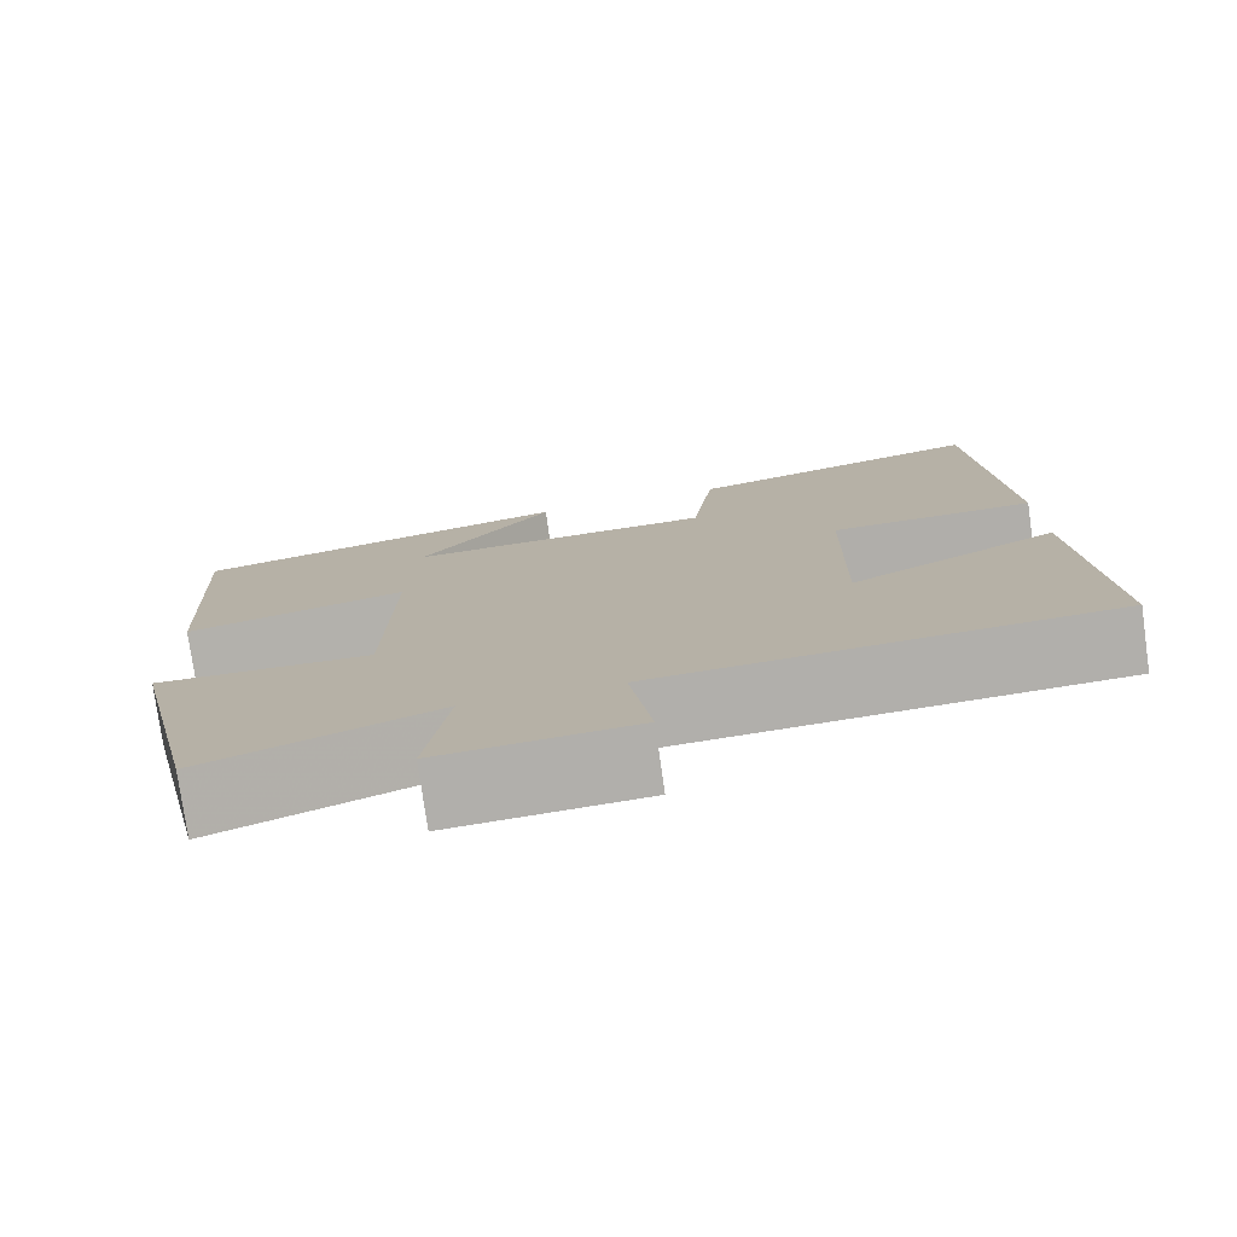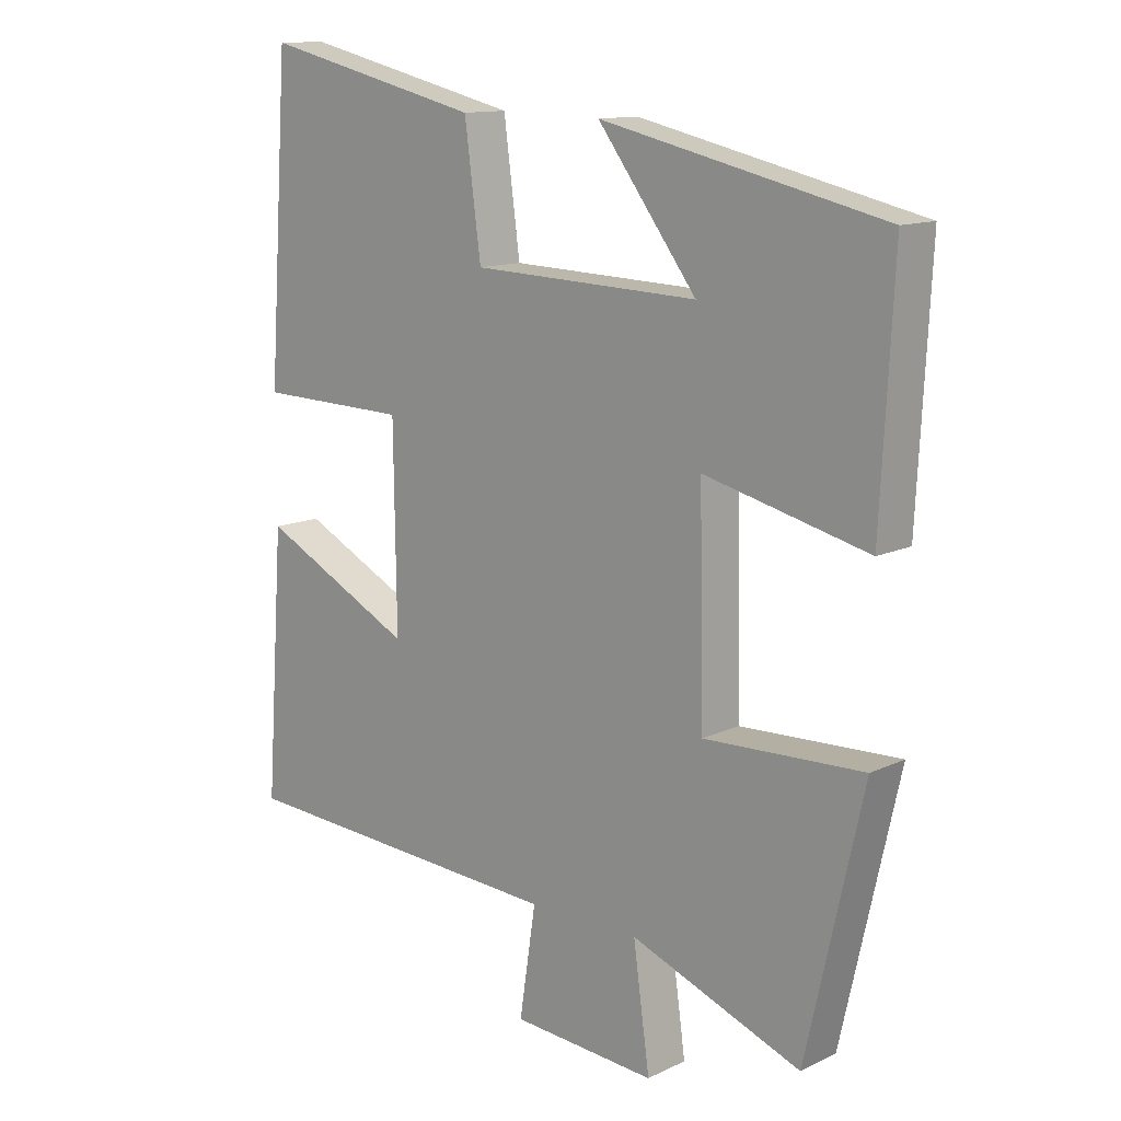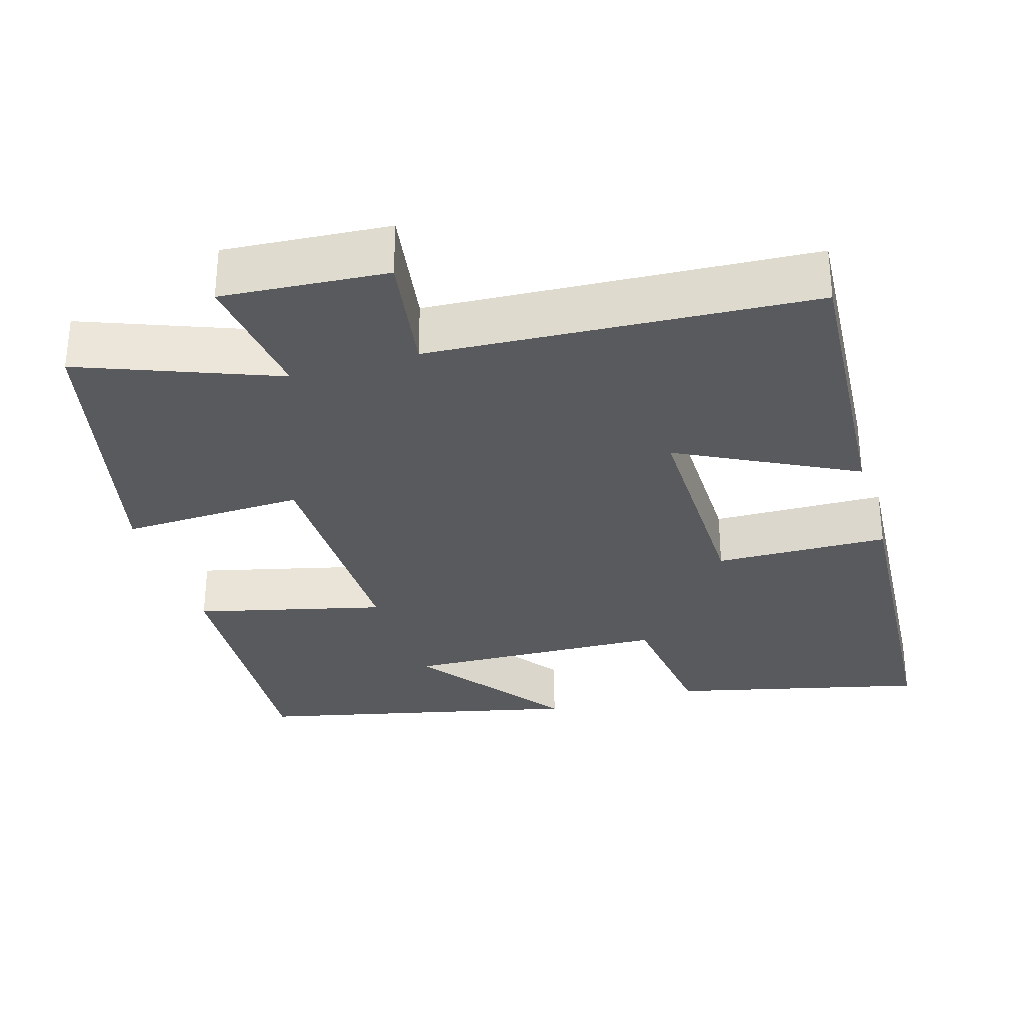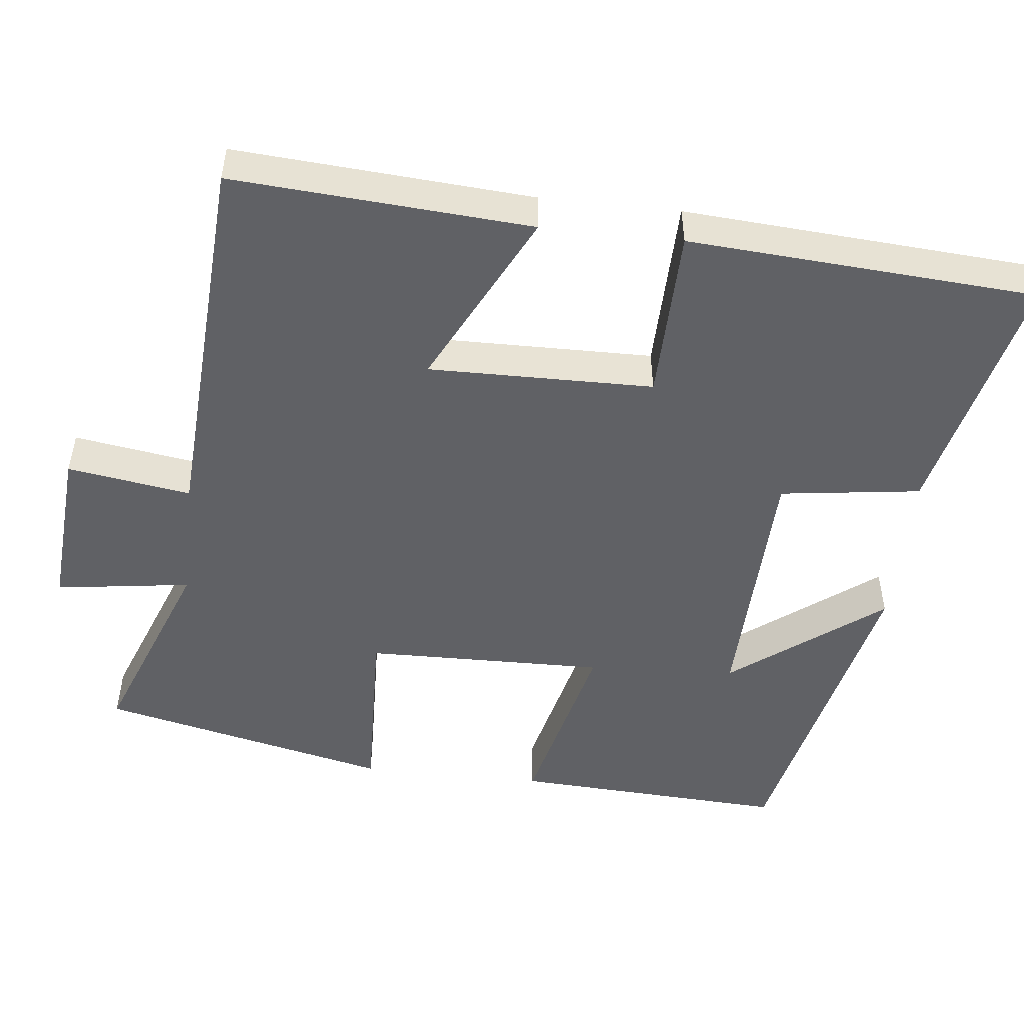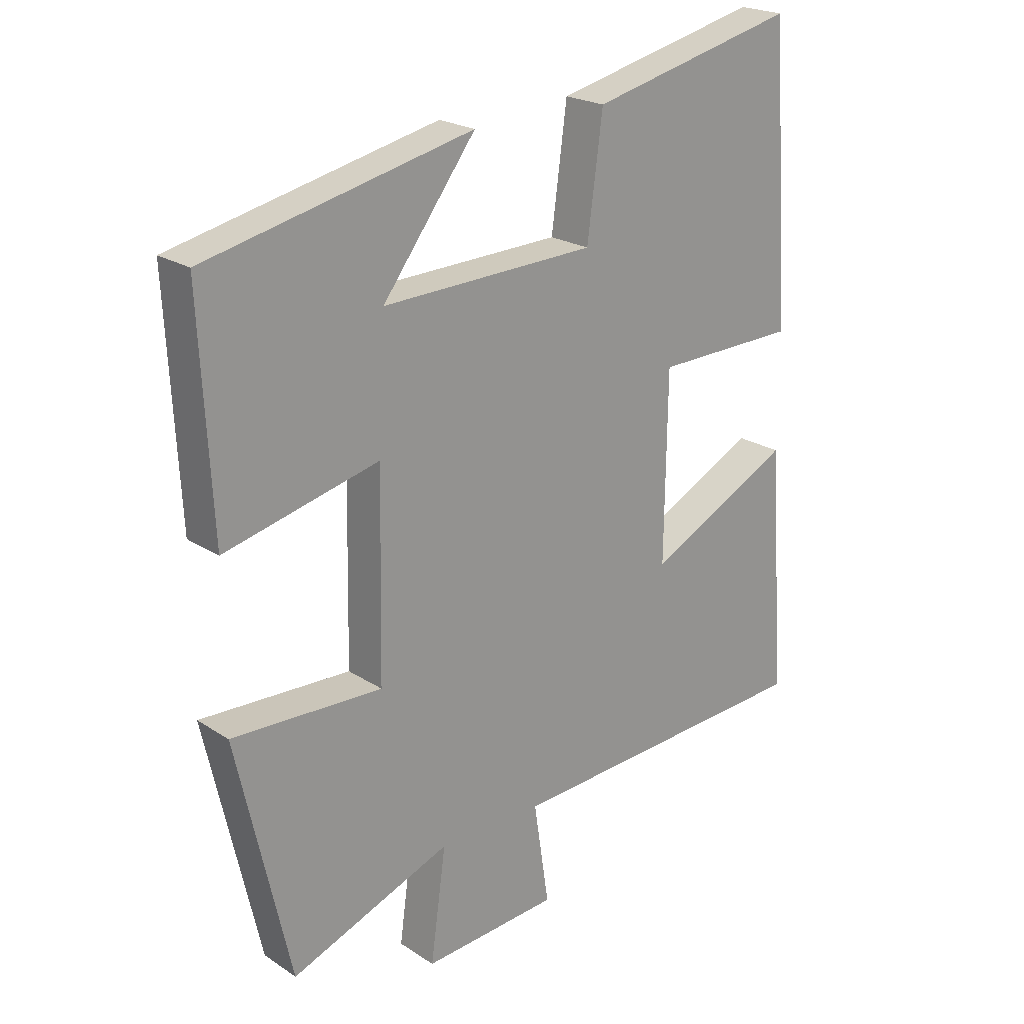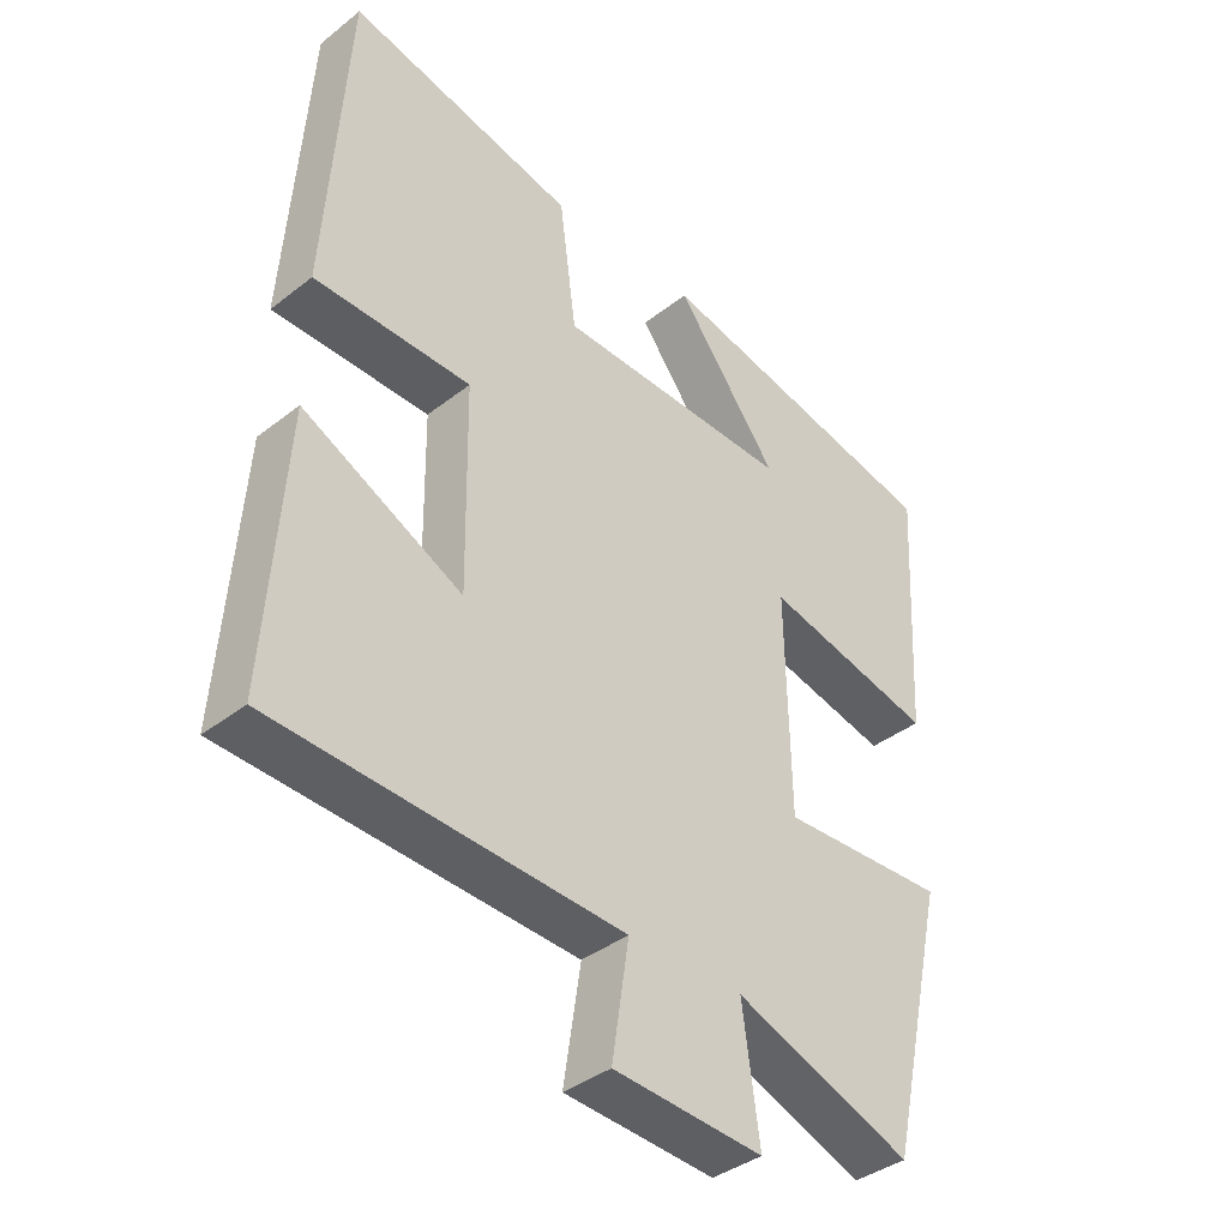
<metadata>
{"format":"obj","ext":"obj","renderer":"f3d","projection":"perspective","resolution":1024,"background":"white","views":[{"elev":-77.4,"azim":-172.0,"up":"+Z"},{"elev":12.7,"azim":42.6,"up":"+Z"},{"elev":-31.2,"azim":-163.4,"up":"+Y"},{"elev":-50.2,"azim":-96.3,"up":"+Y"},{"elev":21.9,"azim":138.6,"up":"+Z"},{"elev":-38.2,"azim":-45.2,"up":"+Z"}]}
</metadata>
<code>
v 0.519 0.07 0.402
v 0.5 0.07 0.037
v 0.25 0.07 0.098
v 0.256 0.07 -0.222
v 0.5 0.07 -0.213
v 0.413 0.07 -0.6
v 0.152 0.07 -0.5
v 0.177 0.07 -0.681
v -0.043 0.07 -0.665
v -0.018 0.07 -0.5
v -0.528 0.07 -0.47
v -0.5 0.07 -0.072
v -0.265 0.07 -0.191
v -0.269 0.07 0.109
v -0.5 0.07 0.114
v -0.468 0.07 0.58
v -0.132 0.07 0.5
v -0.107 0.07 0.312
v 0.239 0.07 0.3
v 0.088 0.07 0.5
v 0.519 0 0.402
v 0.5 0 0.037
v 0.25 0 0.098
v 0.256 0 -0.222
v 0.5 0 -0.213
v 0.413 0 -0.6
v 0.152 0 -0.5
v 0.177 0 -0.681
v -0.043 0 -0.665
v -0.018 0 -0.5
v -0.528 0 -0.47
v -0.5 0 -0.072
v -0.265 0 -0.191
v -0.269 0 0.109
v -0.5 0 0.114
v -0.468 0 0.58
v -0.132 0 0.5
v -0.107 0 0.312
v 0.239 0 0.3
v 0.088 0 0.5
f 19 20 1 2
f 18 19 2 3
f 16 17 18
f 15 16 18
f 14 15 18
f 18 3 4
f 14 18 4
f 13 14 4
f 10 11 12 13
f 10 13 4
f 7 8 9 10
f 7 10 4 5
f 5 6 7
f 22 21 40 39
f 23 22 39 38
f 38 37 36
f 38 36 35
f 38 35 34
f 24 23 38
f 24 38 34
f 24 34 33
f 33 32 31 30
f 24 33 30
f 30 29 28 27
f 25 24 30 27
f 27 26 25
f 1 21 22 2
f 2 22 23 3
f 3 23 24 4
f 4 24 25 5
f 5 25 26 6
f 6 26 27 7
f 7 27 28 8
f 8 28 29 9
f 9 29 30 10
f 10 30 31 11
f 11 31 32 12
f 12 32 33 13
f 13 33 34 14
f 14 34 35 15
f 15 35 36 16
f 16 36 37 17
f 17 37 38 18
f 18 38 39 19
f 19 39 40 20
f 20 40 21 1

</code>
